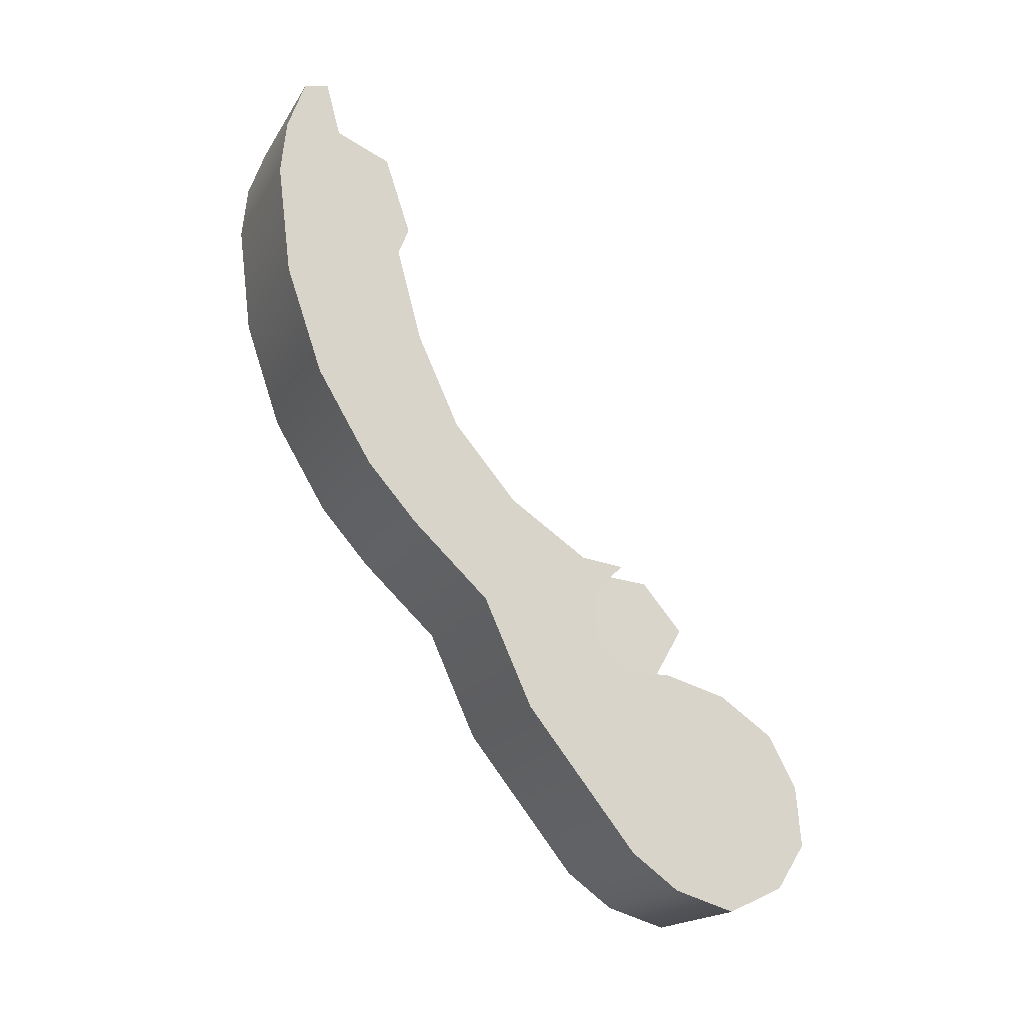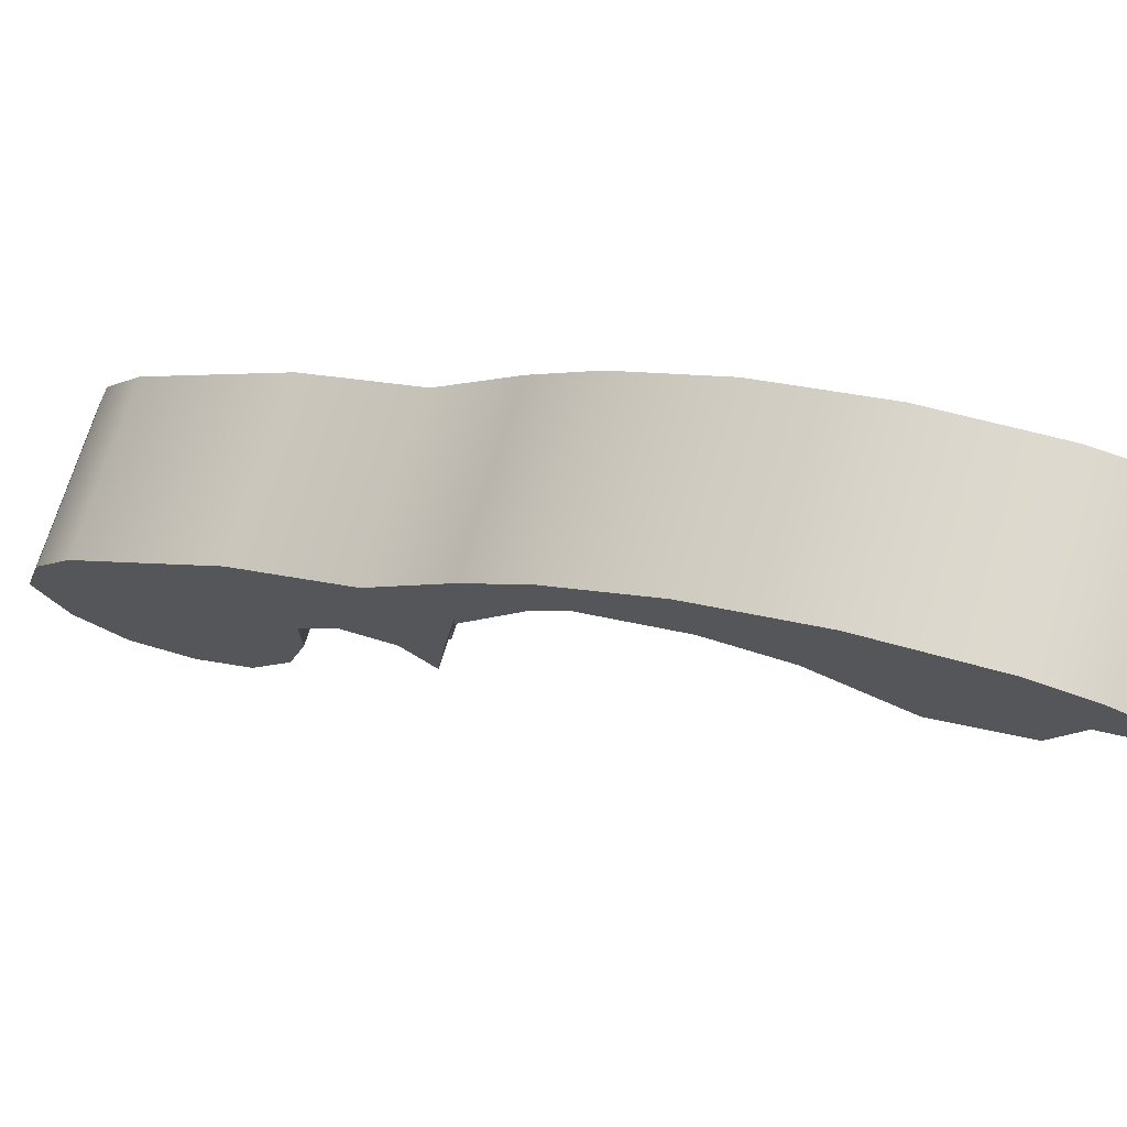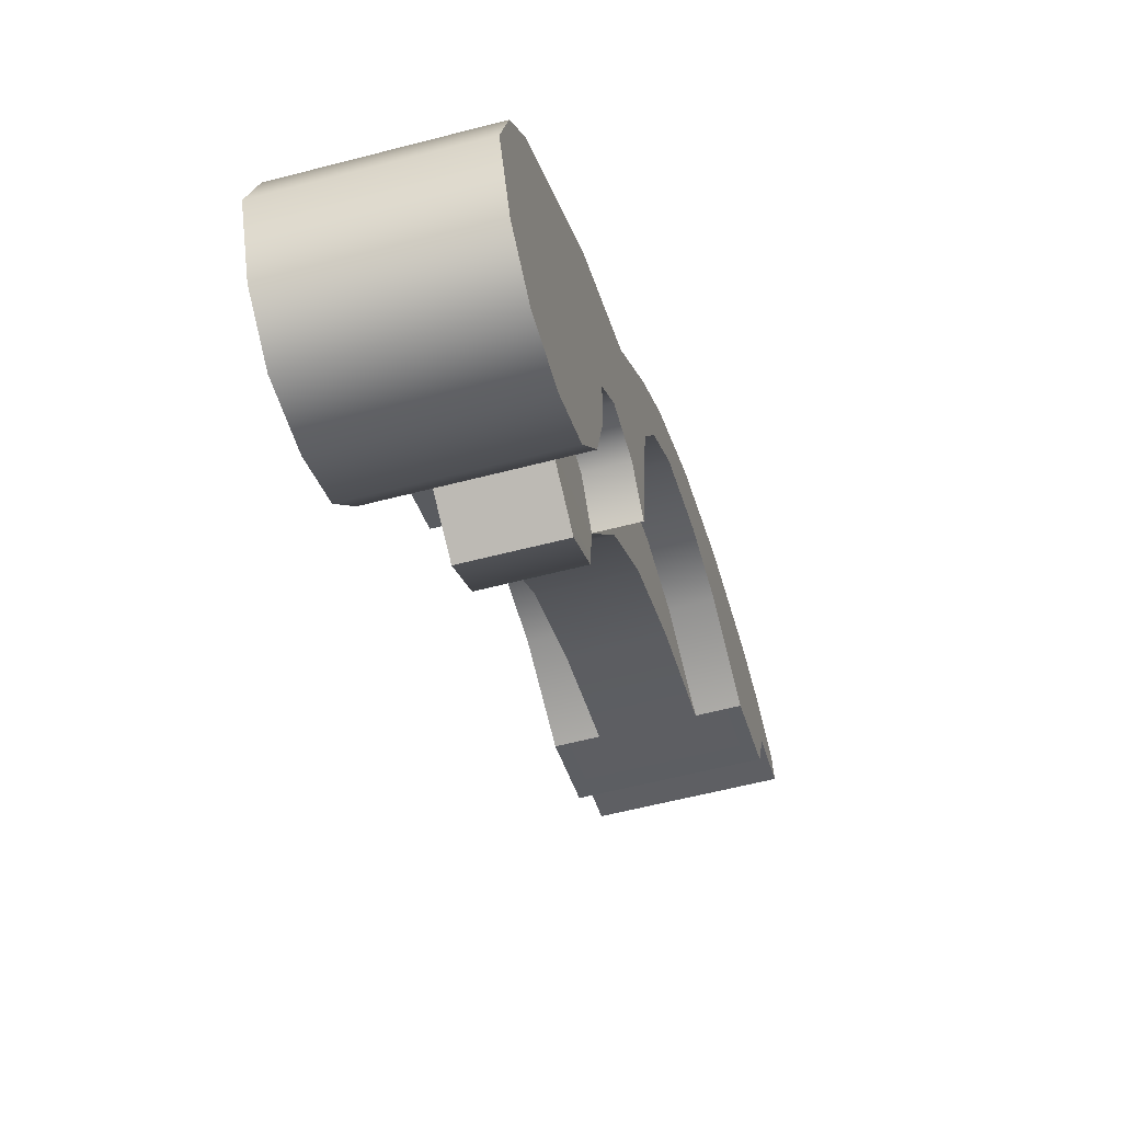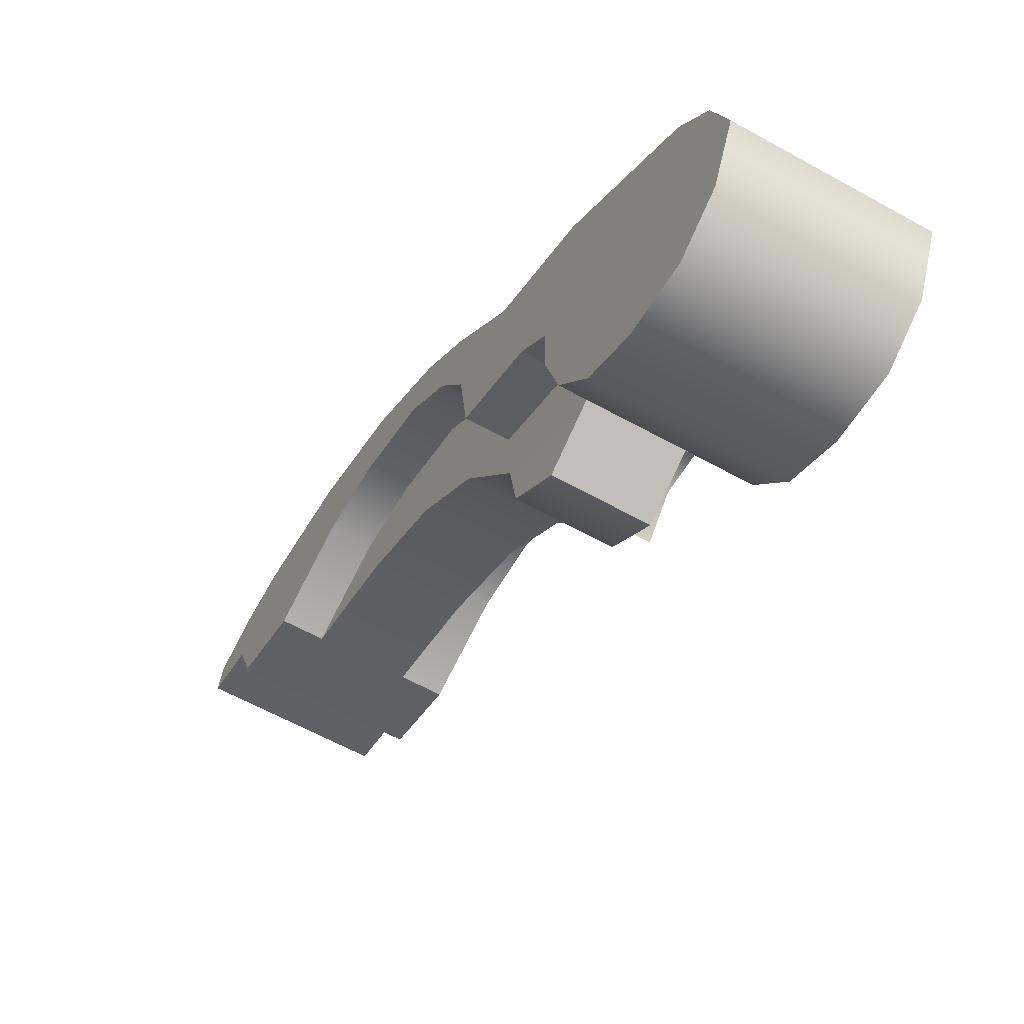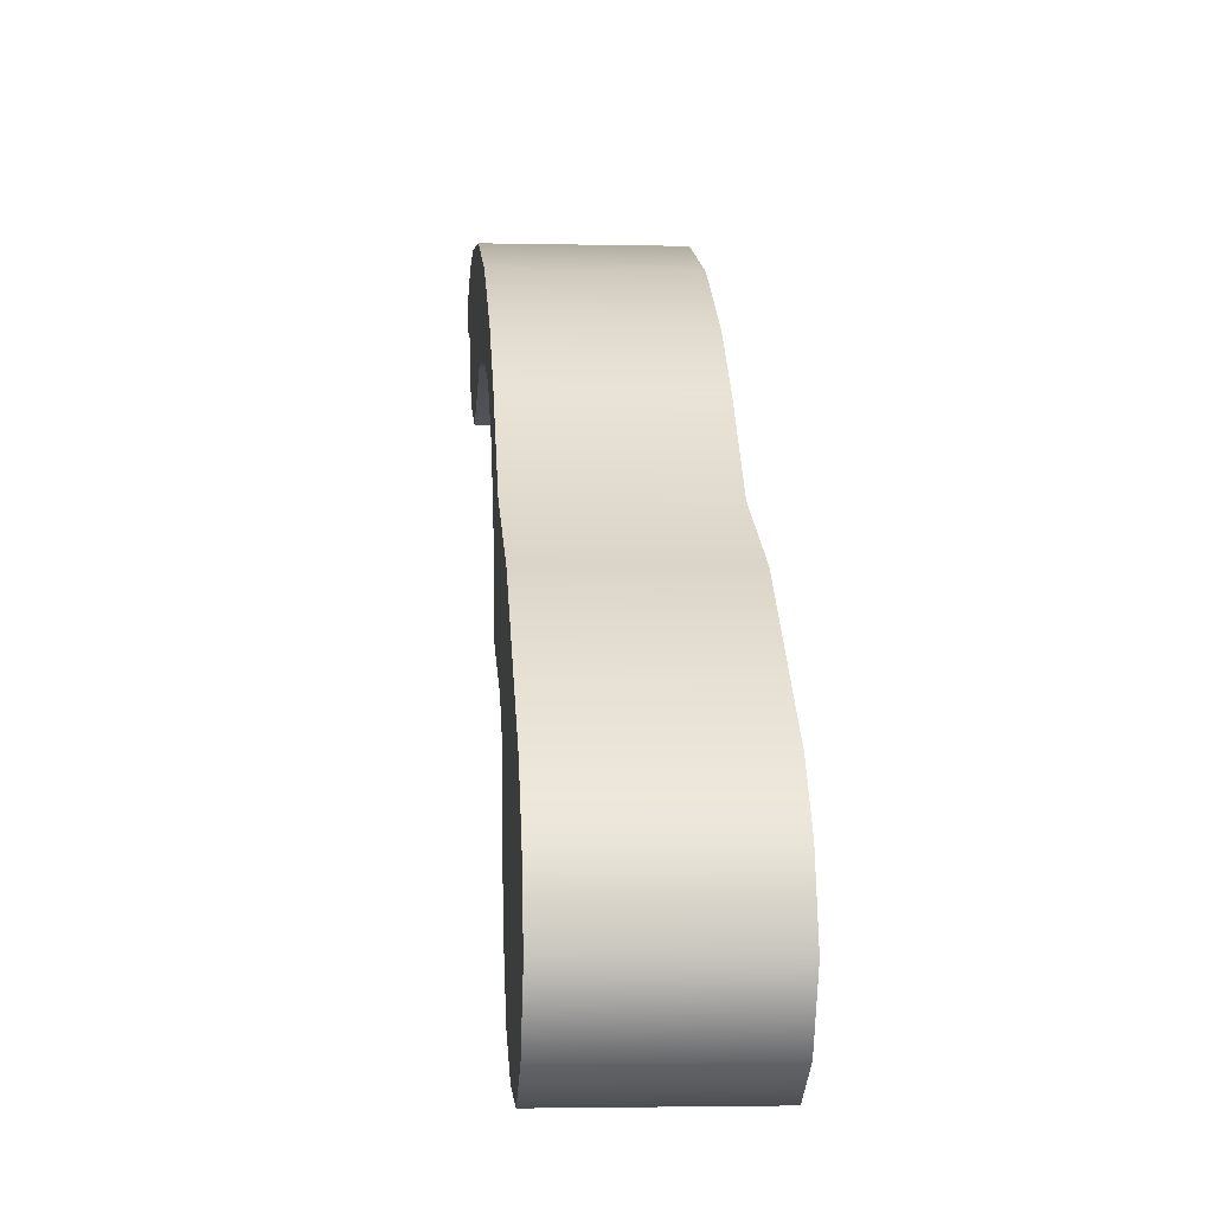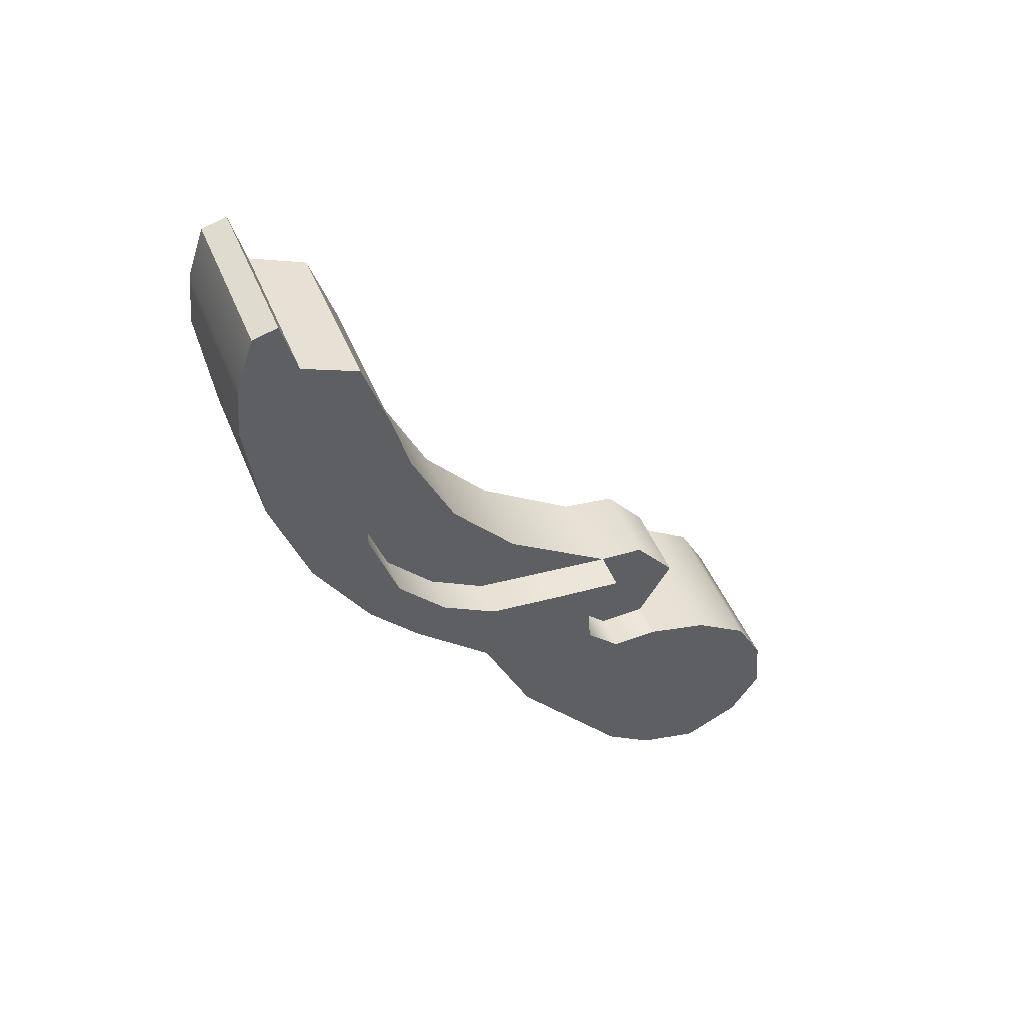
<metadata>
{"format":"obj","ext":"obj","renderer":"f3d","projection":"perspective","resolution":1024,"background":"white","views":[{"elev":-18.7,"azim":67.5,"up":"+Y"},{"elev":71.8,"azim":107.3,"up":"+Z"},{"elev":-57.0,"azim":15.3,"up":"+Z"},{"elev":-60.7,"azim":-29.7,"up":"+Z"},{"elev":-2.8,"azim":-4.7,"up":"+Z"},{"elev":48.6,"azim":68.1,"up":"+Y"}]}
</metadata>
<code>
g hammer
v 0.004389 0.005871 0.01179
v 0.004389 0.01183 0.0145
v 0.004389 0.01566 0.01399
v 0.004389 0.0151 0.009741
v 0.004389 0.01751 0.01708
v 0.004389 0.01585 0.01881
v 0.004389 0.02045 0.01972
v 0.004389 0.01898 0.02156
v 0.004389 0.02407 0.02461
v 0.004389 0.02513 0.02131
v 0.004389 0.02902 0.02135
v 0.004389 0.03002 0.02666
v 0.004389 0.03383 0.01951
v 0.004389 0.03621 0.02743
v 0.004389 0.03812 0.02095
v 0.004389 0.03924 0.02711
v 0.004389 0.03938 0.02397
v 0.004389 0.04202 0.02613
v 0.004389 0.04238 0.02477
v 0.004389 0.01301 0.007756
v 0.004389 0.0103 0.007614
v 0.004389 -0.00189 0.0056
v 0.004389 0.008422 0.005703
v 0.004389 0.008468 0.00315
v 0.004389 0.007497 -0.0003579
v 0.004389 0.005391 -0.003421
v 0.004389 -0.003819 0.002944
v 0.004389 0.002484 -0.004978
v 0.004389 -0.004834 -0.0004798
v 0.004389 -0.0008578 -0.005264
v 0.004389 -0.003362 -0.003643
v 0.004389 0.01468 0.005981
v 0.004389 0.0151 0.009741
v 0.002282 0.0151 0.009741
v 0.002331 0.01468 0.005981
v 0.004389 0.01468 0.005981
v 0.004389 0.01566 0.01399
v 0.002282 0.01566 0.01399
v 0.004389 0.01751 0.01708
v 0.002282 0.01751 0.01708
v 0.004389 0.02045 0.01972
v 0.002282 0.02045 0.01972
v 0.004389 0.02513 0.02131
v 0.002282 0.02513 0.02131
v 0.004389 0.02902 0.02135
v 0.002282 0.02902 0.02135
v 0.004389 0.03383 0.01951
v 0.002282 0.03383 0.01951
v 0.002282 0.03383 0.01951
v 0.002282 0.02809 0.01793
v 0.002282 0.02902 0.02135
v 0.002282 0.02513 0.02131
v 0.002282 0.02292 0.01555
v 0.002282 0.02045 0.01972
v 0.002282 0.01751 0.01708
v 0.002282 0.01867 0.01193
v 0.002282 0.01566 0.01399
v 0.002282 0.0151 0.009741
v 0.002331 0.01468 0.005981
v 0.002282 0.02292 0.01555
v 0.002282 0.02809 0.01793
v -0.002285 0.02809 0.01793
v -0.002285 0.02292 0.01555
v 0.002282 0.03383 0.01951
v -0.002285 0.03383 0.01951
v -0.002285 0.01867 0.01193
v 0.002282 0.01867 0.01193
v -0.002276 0.01495 0.006498
v 0.002331 0.01468 0.005981
v 0.004389 0.03812 0.02095
v -0.004389 0.03812 0.02095
v 0.004389 0.03383 0.01951
v -0.004389 0.03383 0.01951
v -0.002279 0.01446 0.003492
v 0.002319 0.01446 0.003492
v -0.002206 0.01176 0.001256
v 0.002393 0.01176 0.001256
v -0.004389 0.03002 0.02666
v 0.004389 0.03002 0.02666
v 0.004389 0.02407 0.02461
v -0.004389 0.02407 0.02461
v 0.004389 0.03621 0.02743
v -0.004389 0.03621 0.02743
v 0.004389 0.03924 0.02711
v -0.004389 0.03924 0.02711
v 0.004389 0.04202 0.02613
v -0.004389 0.04202 0.02613
v -0.004389 0.01898 0.02156
v 0.004389 0.01898 0.02156
v 0.004389 0.01183 0.0145
v 0.004389 0.005871 0.01179
v -0.004389 0.005871 0.01179
v -0.004389 0.01183 0.0145
v 0.004389 0.01585 0.01881
v -0.004389 0.01585 0.01881
v 0.004389 0.01898 0.02156
v -0.004389 0.01898 0.02156
v -0.004389 -0.00189 0.0056
v 0.004389 -0.00189 0.0056
v 0.004389 -0.003819 0.002944
v -0.004389 -0.003819 0.002944
v -0.004389 -0.004834 -0.0004798
v 0.004389 -0.004834 -0.0004798
v 0.004389 -0.003362 -0.003643
v -0.004389 -0.003362 -0.003643
v -0.004389 -0.0008569 -0.005264
v 0.004389 -0.0008578 -0.005264
v -0.004389 0.00253 -0.004938
v 0.004389 0.002484 -0.004978
v 0.004389 0.005391 -0.003421
v -0.004389 0.005437 -0.003381
v -0.004388 0.007503 -0.0003592
v 0.004389 0.007497 -0.0003579
v -0.004388 0.008466 0.003146
v 0.004389 0.008468 0.00315
v 0.004389 0.03938 0.02397
v 0.004389 0.04238 0.02477
v -0.004389 0.04238 0.02477
v -0.004389 0.03938 0.02397
v 0.004389 0.04238 0.02477
v 0.004389 0.04202 0.02613
v -0.004389 0.04202 0.02613
v -0.004389 0.04238 0.02477
v -0.004389 0.005871 0.01179
v -0.004389 0.0151 0.009741
v -0.004389 0.01566 0.01399
v -0.004389 0.01183 0.0145
v -0.004389 0.01751 0.01708
v -0.004389 0.01585 0.01881
v -0.004389 0.02045 0.01972
v -0.004389 0.01898 0.02156
v -0.004389 0.02407 0.02461
v -0.004389 0.02513 0.02131
v -0.004389 0.02902 0.02135
v -0.004389 0.03002 0.02666
v -0.004389 0.03383 0.01951
v -0.004389 0.03621 0.02743
v -0.004389 0.03812 0.02095
v -0.004389 0.03924 0.02711
v -0.004389 0.03938 0.02397
v -0.004389 0.04202 0.02613
v -0.004389 0.04238 0.02477
v -0.002269 0.0151 0.009741
v -0.002285 0.01566 0.01399
v -0.004389 0.01566 0.01399
v -0.004389 0.0151 0.009741
v -0.004389 0.01751 0.01708
v -0.002285 0.01751 0.01708
v -0.004389 0.02045 0.01972
v -0.002285 0.02045 0.01972
v -0.004389 0.02513 0.02131
v -0.002285 0.02513 0.02131
v -0.004389 0.02902 0.02135
v -0.002285 0.02902 0.02135
v -0.004389 0.03383 0.01951
v -0.002285 0.03383 0.01951
v -0.002285 0.03383 0.01951
v -0.002285 0.02902 0.02135
v -0.002285 0.02809 0.01793
v -0.002285 0.02513 0.02131
v -0.002285 0.02292 0.01555
v -0.002285 0.02045 0.01972
v -0.002285 0.01751 0.01708
v -0.002285 0.01867 0.01193
v -0.002285 0.01566 0.01399
v -0.002269 0.0151 0.009741
v -0.002276 0.01495 0.006498
v -0.002252 0.01024 0.007587
v -0.002235 0.008467 0.003148
v -0.002244 0.008414 0.005731
v -0.002279 0.01446 0.003492
v -0.002206 0.01176 0.001256
v -0.004388 0.008414 0.005731
v -0.004388 0.01024 0.007586
v -0.004388 0.008466 0.003146
v -0.004389 -0.00189 0.0056
v -0.004388 0.007503 -0.0003592
v -0.004389 0.005437 -0.003381
v -0.004389 -0.003819 0.002944
v -0.004389 0.00253 -0.004938
v -0.004389 -0.004834 -0.0004798
v -0.004389 -0.0008569 -0.005264
v -0.004389 -0.003362 -0.003643
v 0.004389 0.03812 0.02095
v 0.004389 0.03938 0.02397
v -0.004389 0.03938 0.02397
v -0.004389 0.03812 0.02095
v 0.004389 0.01468 0.005981
v 0.002331 0.01468 0.005981
v 0.00238 0.01301 0.007756
v 0.004389 0.01301 0.007756
v 0.00238 0.0103 0.007614
v 0.004389 0.0103 0.007614
v 0.00238 0.008422 0.005703
v 0.004389 0.008422 0.005703
v 0.00238 0.008468 0.00315
v 0.004389 0.008468 0.00315
v 0.002331 0.01468 0.005981
v 0.00238 0.008468 0.00315
v 0.00238 0.008422 0.005703
v 0.00238 0.01301 0.007756
v 0.00238 0.0103 0.007614
v 0.002393 0.01176 0.001256
v 0.002319 0.01446 0.003492
v 0.002393 0.01176 0.001256
v -0.002206 0.01176 0.001256
v -0.002235 0.008467 0.003148
v 0.00238 0.008468 0.00315
v -0.004388 0.008414 0.005731
v -0.004388 0.008466 0.003146
v -0.002235 0.008467 0.003148
v -0.002244 0.008414 0.005731
v 0.004389 0.008468 0.00315
v -0.002235 0.008467 0.003148
v -0.004388 0.008466 0.003146
v 0.00238 0.008468 0.00315
v -0.002235 0.008467 0.003148
v -0.004389 0.0151 0.009741
v -0.004388 0.01024 0.007586
v -0.002252 0.01024 0.007587
v -0.002269 0.0151 0.009741
v -0.004388 0.01024 0.007586
v -0.004388 0.008414 0.005731
v -0.002244 0.008414 0.005731
v -0.002252 0.01024 0.007587
g hammer_0
f 3 2 1
f 4 3 1
f 2 3 5
f 6 2 5
f 6 5 7
f 8 6 7
f 9 8 7
f 10 9 7
f 9 10 11
f 12 9 11
f 12 11 13
f 14 12 13
f 14 13 15
f 15 16 14
f 15 17 16
f 18 16 17
f 19 18 17
f 20 4 1
f 1 21 20
f 1 22 21
f 22 23 21
f 23 22 24
f 22 25 24
f 26 25 22
f 22 27 26
f 27 28 26
f 28 27 29
f 30 28 29
f 31 30 29
f 32 4 20
f 35 34 33
f 36 35 33
f 33 34 37
f 34 38 37
f 37 38 39
f 38 40 39
f 39 40 41
f 40 42 41
f 41 42 43
f 42 44 43
f 43 44 45
f 44 46 45
f 45 46 47
f 46 48 47
f 51 50 49
f 50 51 52
f 53 50 52
f 54 53 52
f 55 53 54
f 56 53 55
f 57 56 55
f 56 57 58
f 59 56 58
f 62 61 60
f 63 62 60
f 61 62 64
f 62 65 64
f 66 63 60
f 67 66 60
f 68 66 67
f 69 68 67
f 64 65 70
f 65 71 70
f 72 64 70
f 73 71 65
f 74 68 69
f 75 74 69
f 76 74 75
f 77 76 75
f 80 79 78
f 81 80 78
f 78 79 82
f 83 78 82
f 83 82 84
f 85 83 84
f 85 84 86
f 87 85 86
f 81 88 80
f 88 89 80
f 92 91 90
f 93 92 90
f 93 90 94
f 95 93 94
f 94 96 95
f 96 97 95
f 92 98 91
f 98 99 91
f 100 99 98
f 101 100 98
f 100 101 102
f 103 100 102
f 104 103 102
f 105 104 102
f 104 105 106
f 107 104 106
f 106 108 107
f 108 109 107
f 109 108 110
f 108 111 110
f 111 112 110
f 112 113 110
f 113 112 114
f 114 115 113
f 118 117 116
f 119 118 116
f 122 121 120
f 123 122 120
f 126 125 124
f 127 126 124
f 128 126 127
f 129 128 127
f 130 128 129
f 131 130 129
f 131 132 130
f 132 133 130
f 134 133 132
f 135 134 132
f 136 134 135
f 137 136 135
f 138 136 137
f 137 139 138
f 139 140 138
f 139 141 140
f 141 142 140
f 145 144 143
f 146 145 143
f 145 147 144
f 147 148 144
f 147 149 148
f 149 150 148
f 149 151 150
f 151 152 150
f 151 153 152
f 153 154 152
f 153 155 154
f 155 156 154
f 159 158 157
f 160 158 159
f 161 160 159
f 161 162 160
f 161 163 162
f 161 164 163
f 164 165 163
f 166 165 164
f 167 166 164
f 168 166 167
f 168 167 169
f 169 170 168
f 169 167 171
f 172 169 171
f 174 173 124
f 124 125 174
f 124 173 175
f 175 176 124
f 177 176 175
f 178 176 177
f 179 176 178
f 180 179 178
f 181 179 180
f 182 181 180
f 183 181 182
f 186 185 184
f 187 186 184
f 190 189 188
f 191 190 188
f 192 190 191
f 193 192 191
f 194 192 193
f 195 194 193
f 196 194 195
f 197 196 195
f 200 199 198
f 201 200 198
f 200 201 202
f 199 203 198
f 203 204 198
f 207 206 205
f 208 207 205
f 211 210 209
f 212 211 209
f 215 214 213
f 217 216 213
f 220 219 218
f 221 220 218
f 224 223 222
f 225 224 222

</code>
